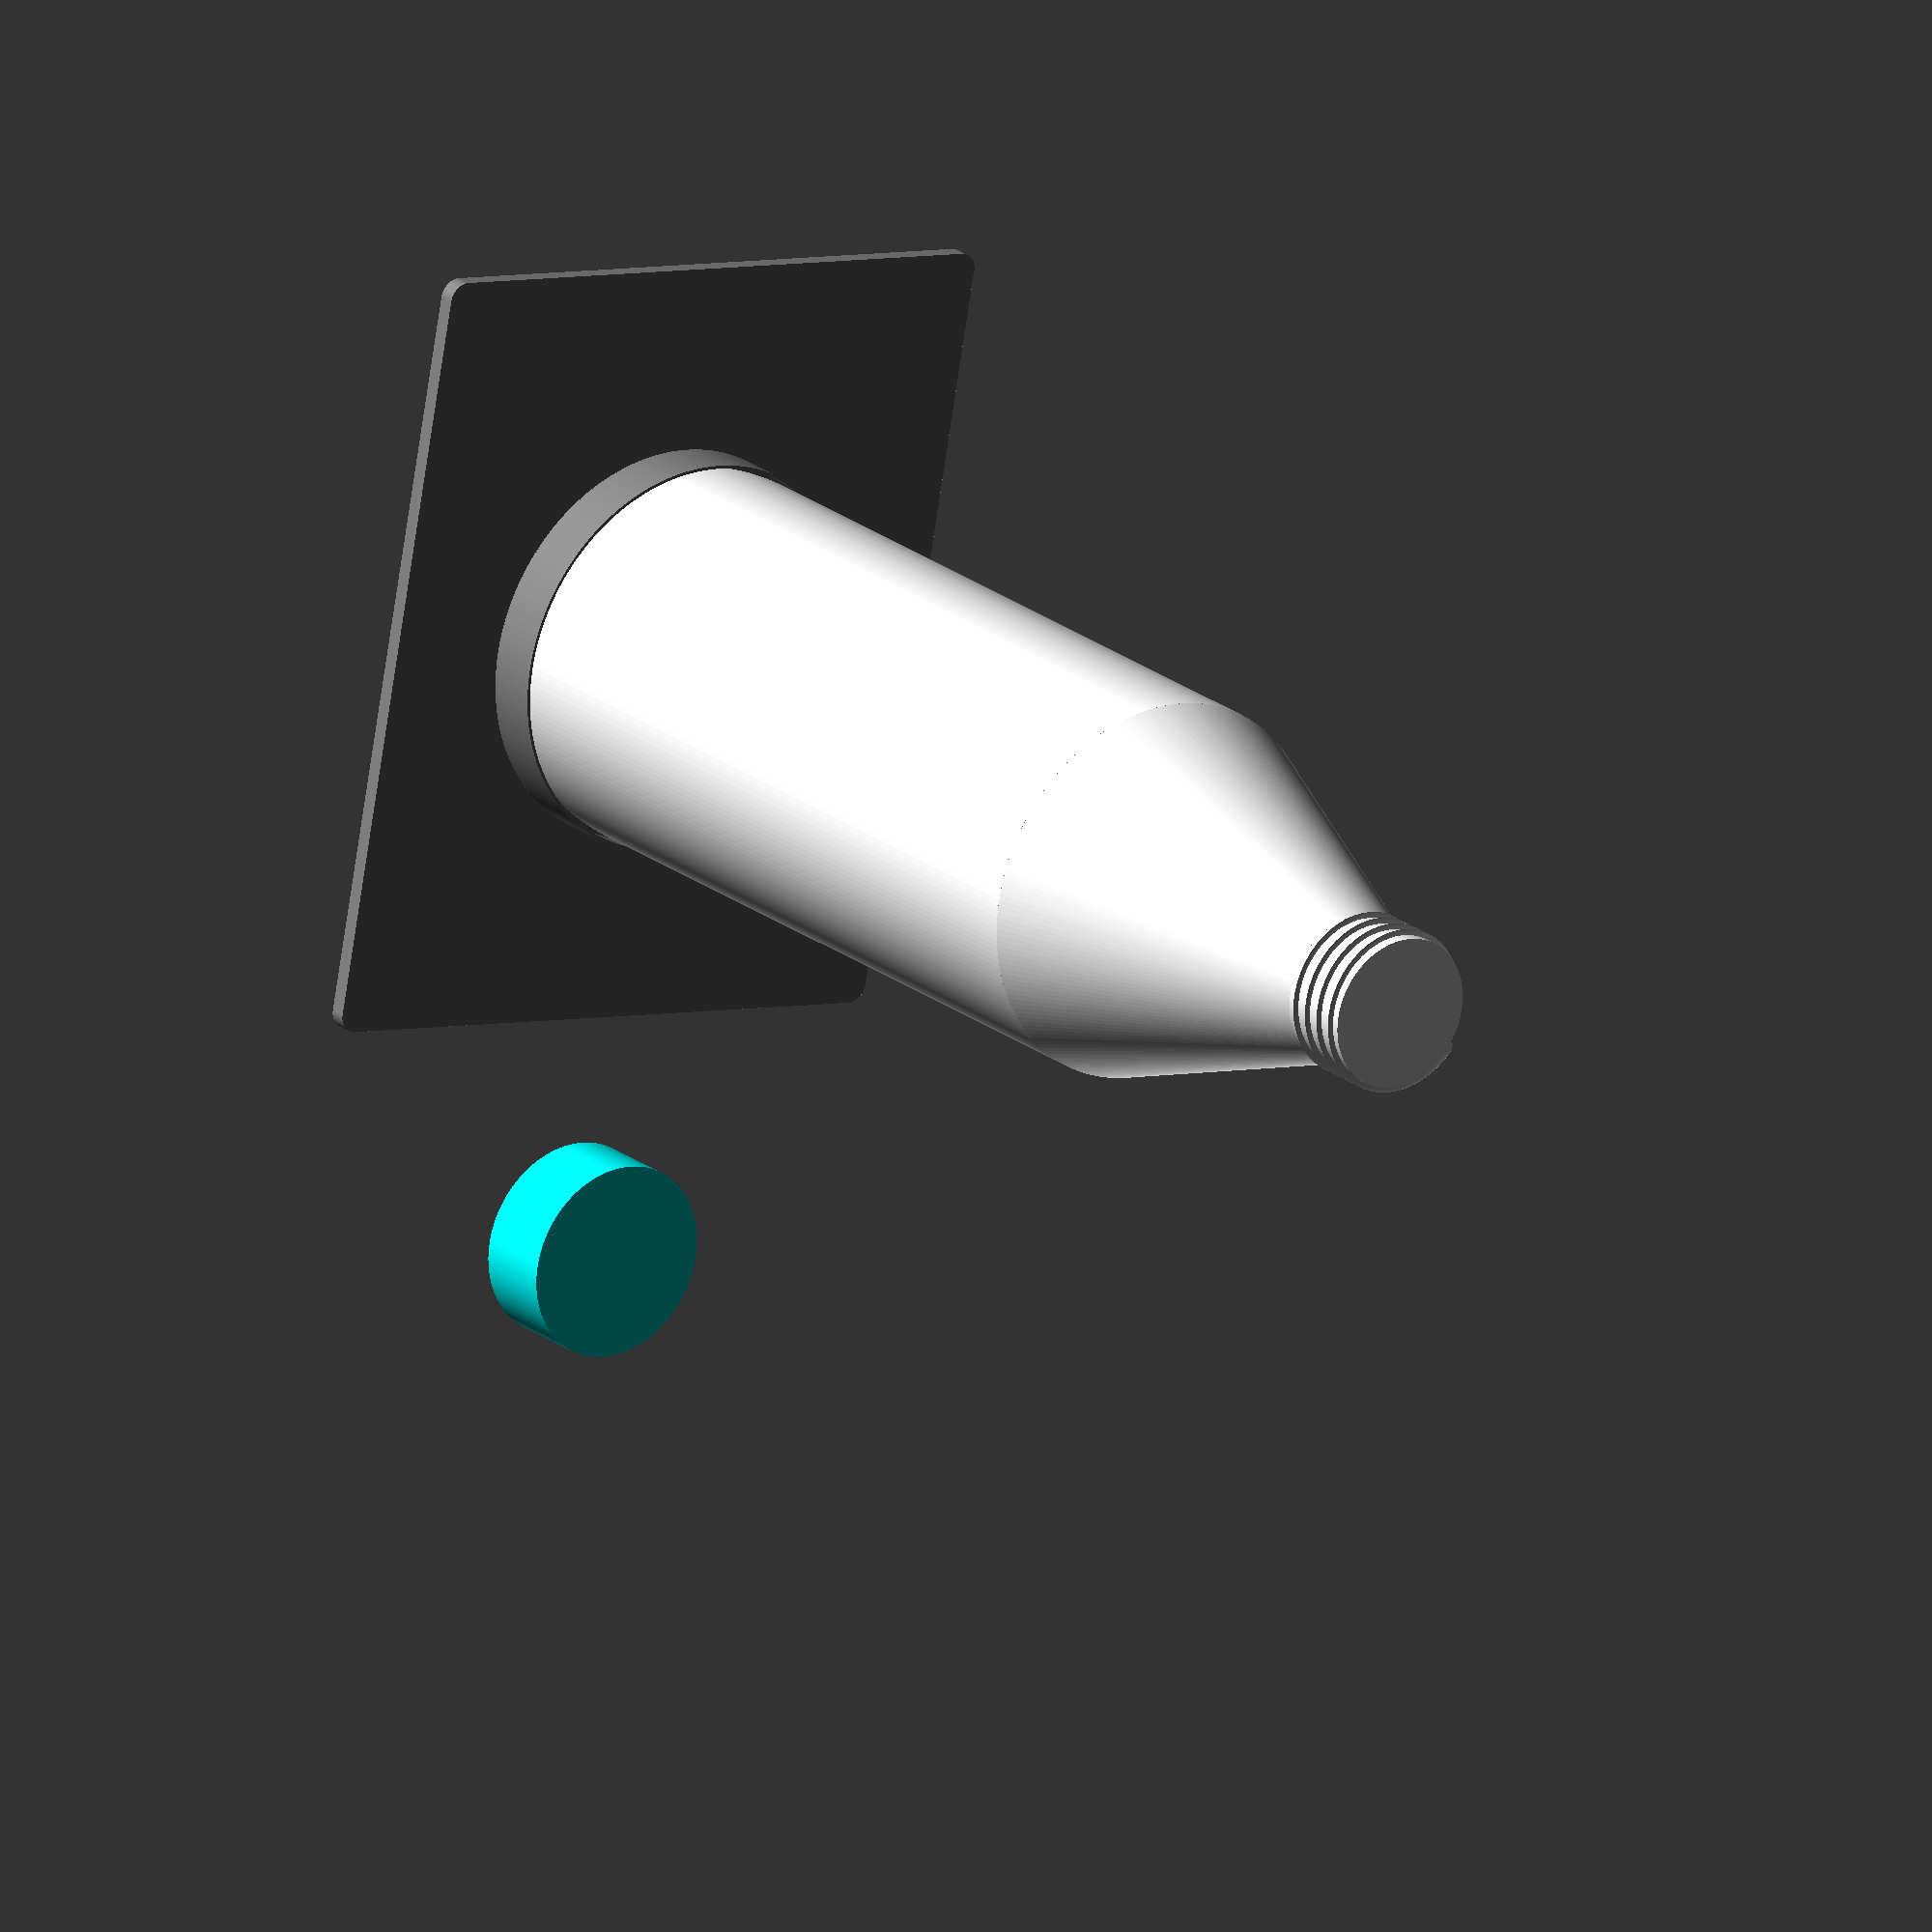
<openscad>
$fn=200;
module extrudeSupport(){
cylinder(h=10,d=64,center=false);    
}
module extrudeBouteille(){
linear_extrude(height = 13, center = false, twist = -1500,$fn=50)
translate([25/2, 0, 0])
circle(d = 2);
cylinder(h=13,d=25, center=false);}

module extrudeBouchon(){
linear_extrude(height = 25/2, center = false, twist = -1500,$fn=50)
translate([30/2, 0, 0])
circle(d = 2);
cylinder(h=25, d=31, center=true);}

module Bouchon (){
color("cyan"){
difference(){
    cylinder(h=13, d=32, center=false);
extrudeBouchon();}}}
    
module corps (){
union(){
    cylinder(h=134, d=63, center=false);
    translate([0,0,134])
    cylinder(h=53.4, d1=63, d2=25, center=false);
    translate([0,0,187.4]) 
    extrudeBouteille();
    }}
module arrondi(){
difference(){
    cylinder(h=10, r=35);
    translate([0,0,135])
    translate([0,0,-124.9])
    sphere(d=63);}}
module Bouteille(){
color("white"){
difference(){
    corps();
    translate([0,0,-0.01])
    arrondi();}}}

module Support(){
color("gray"){translate([0,0,-6])
minkowski(){
    cube([120,100,1.63],true);
    cylinder(r=3);}

difference(){    
cylinder(h=9,d=65,center=true);
extrudeSupport();}
}}



translate([0,0,4]){Support();}
Bouteille();
translate([100,0,0]){Bouchon();}


</openscad>
<views>
elev=338.4 azim=100.4 roll=323.6 proj=o view=solid
</views>
